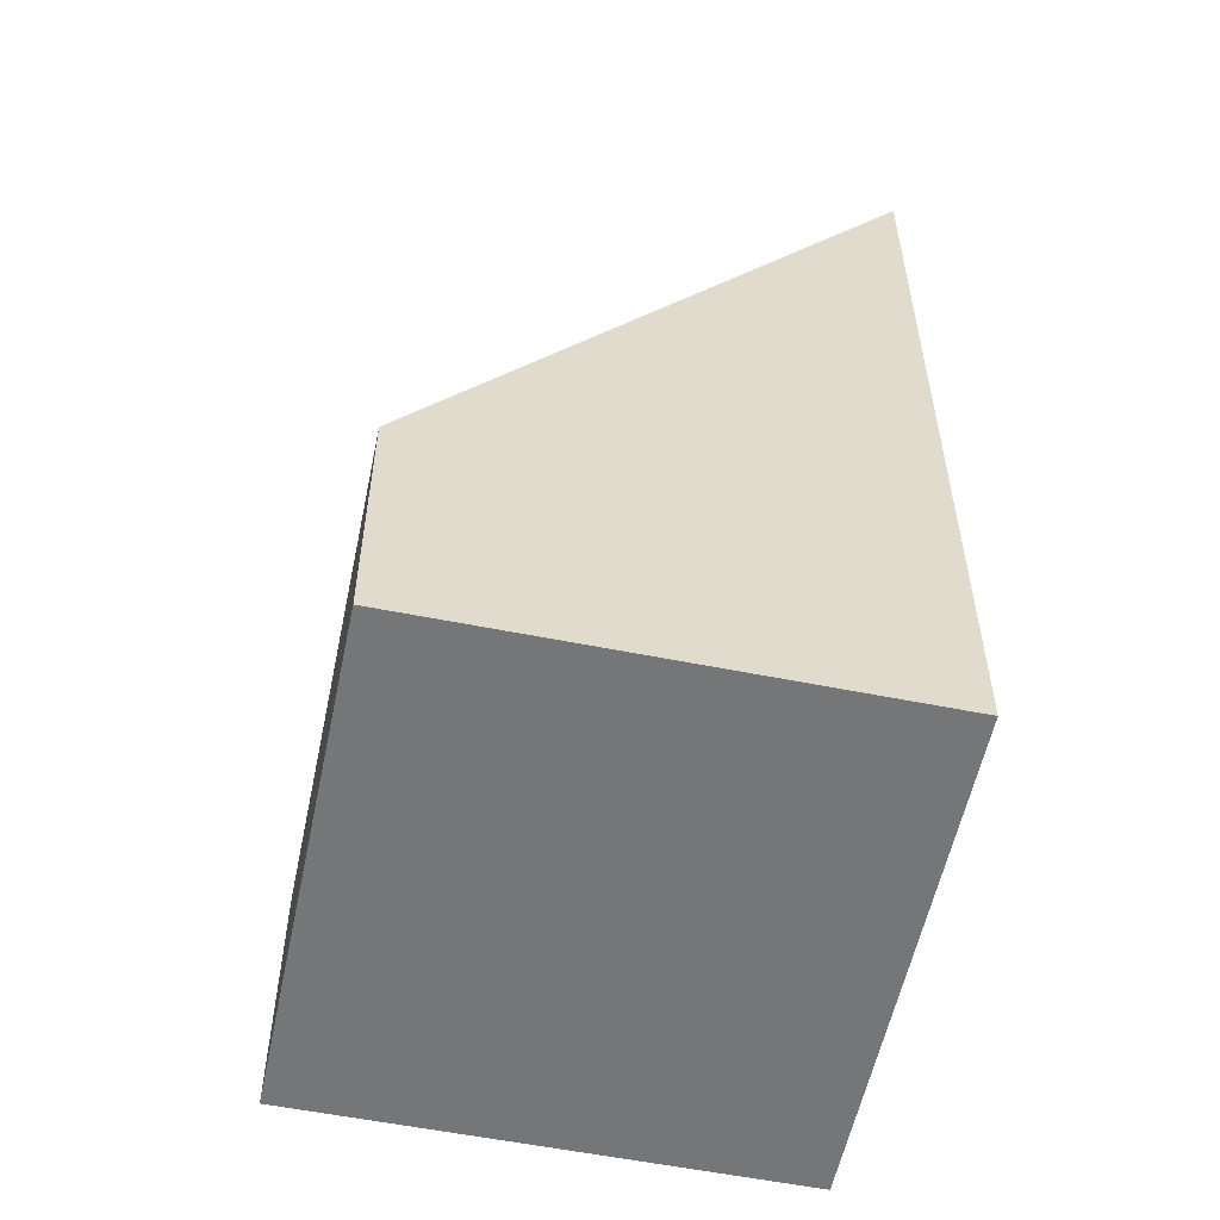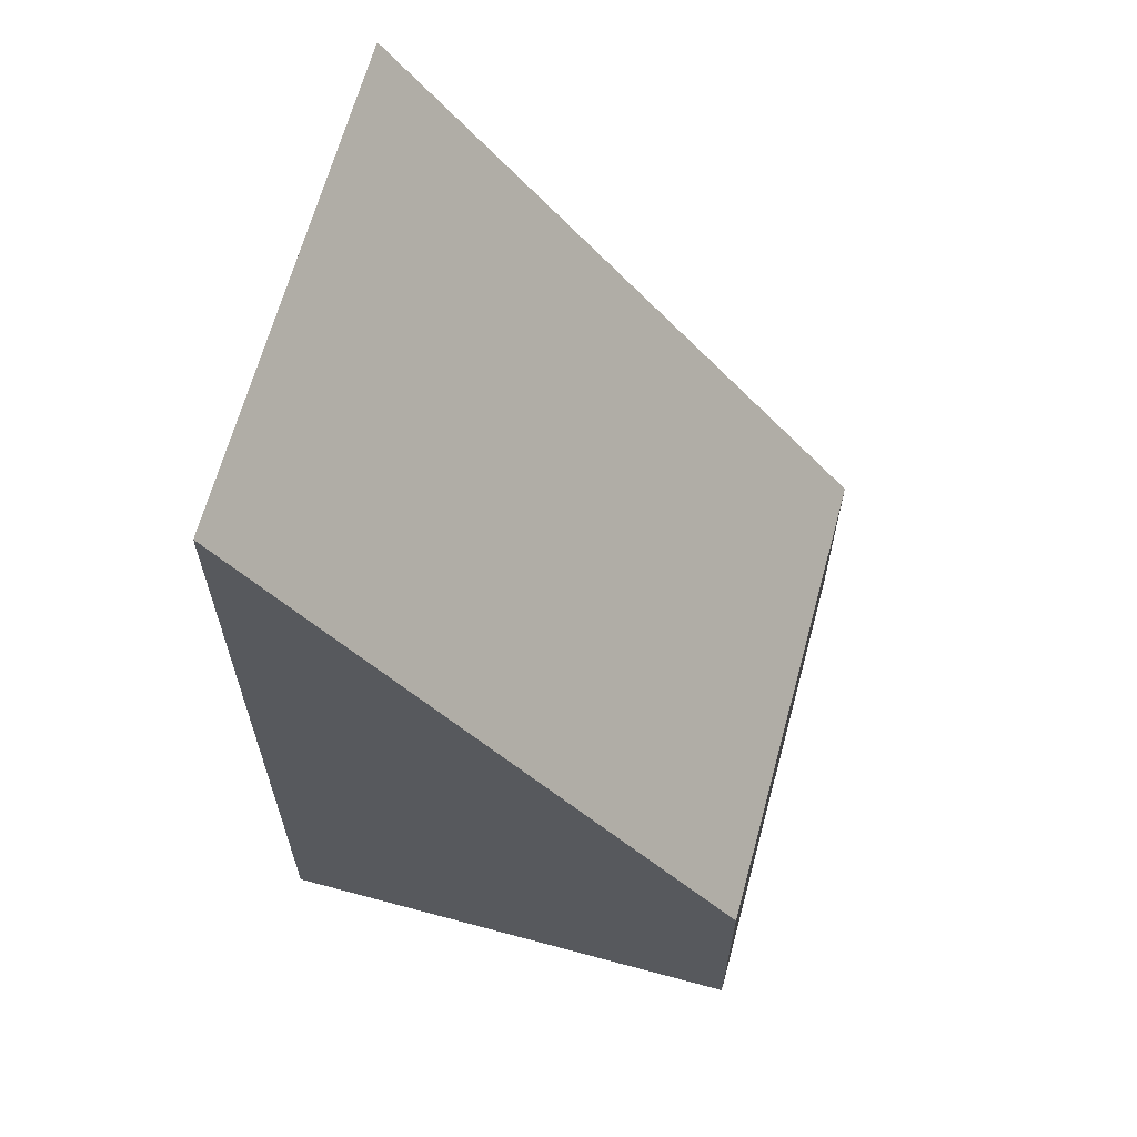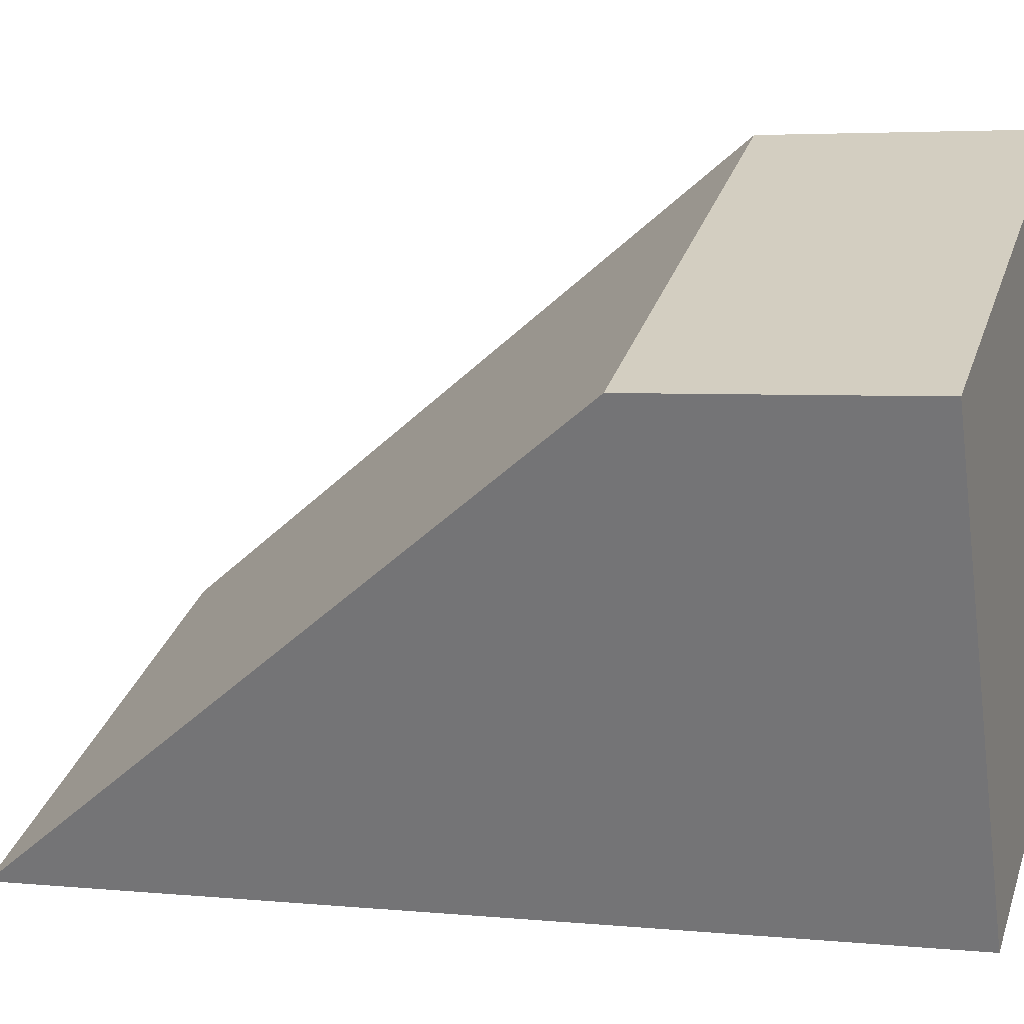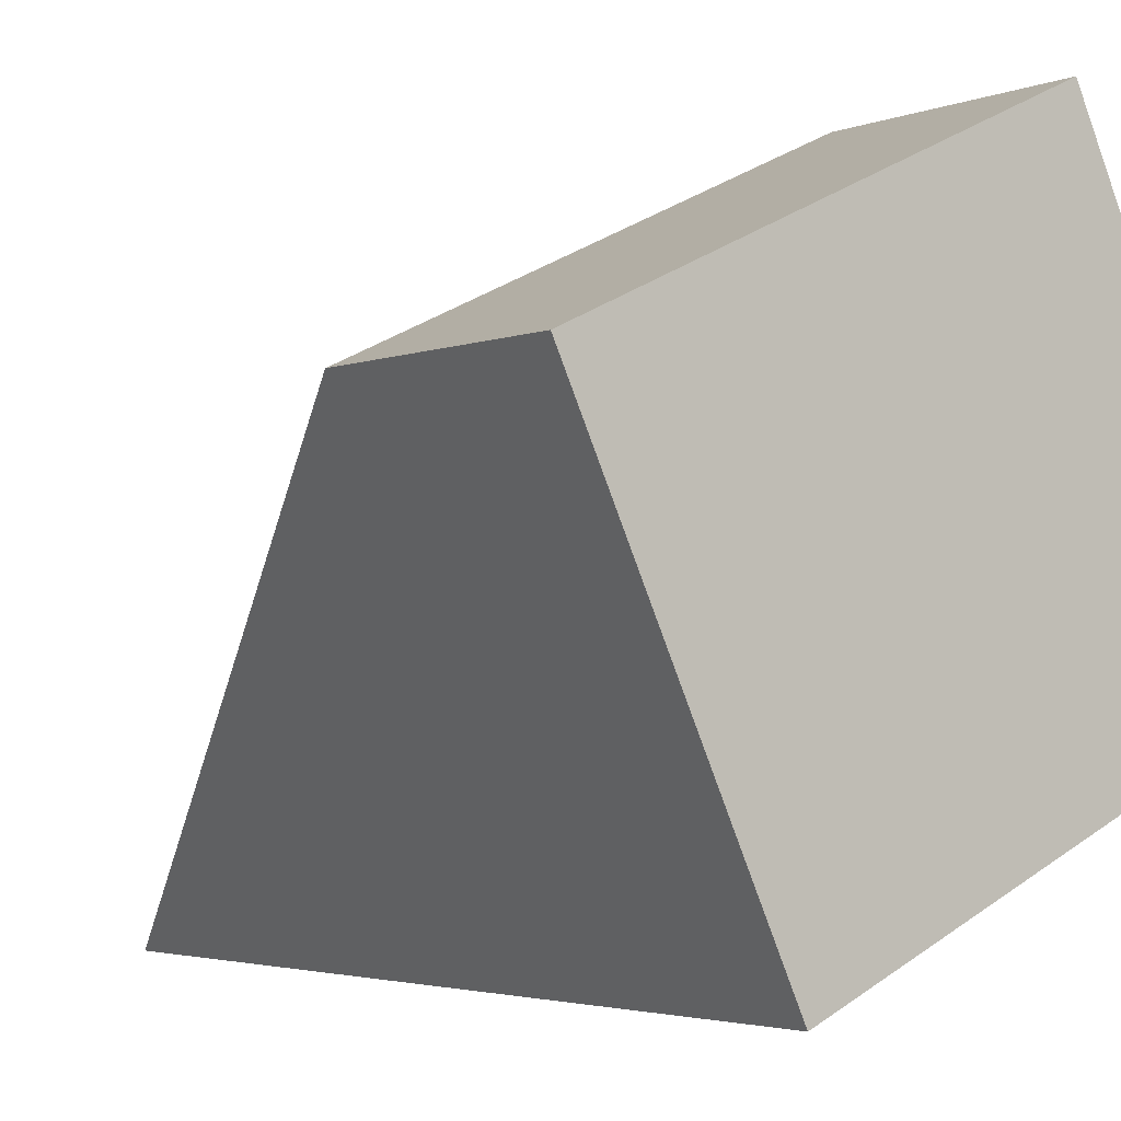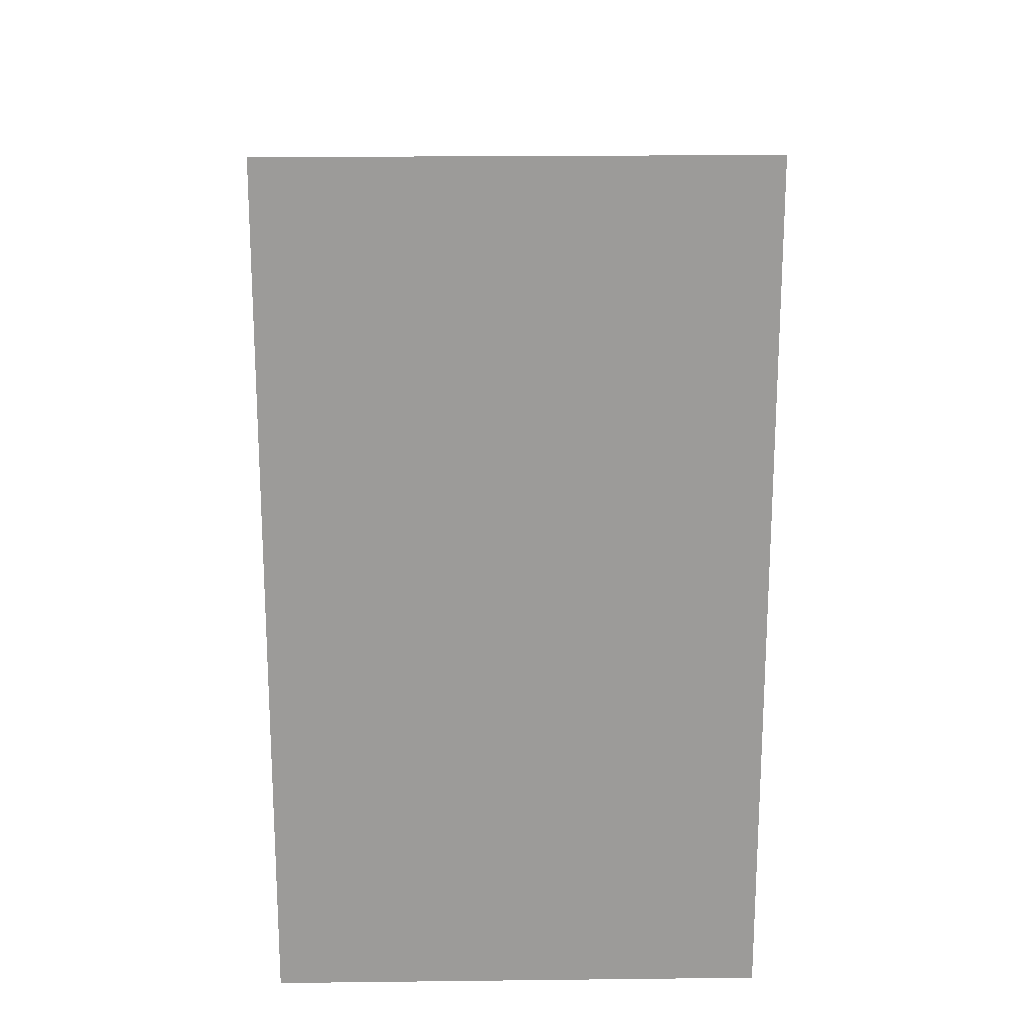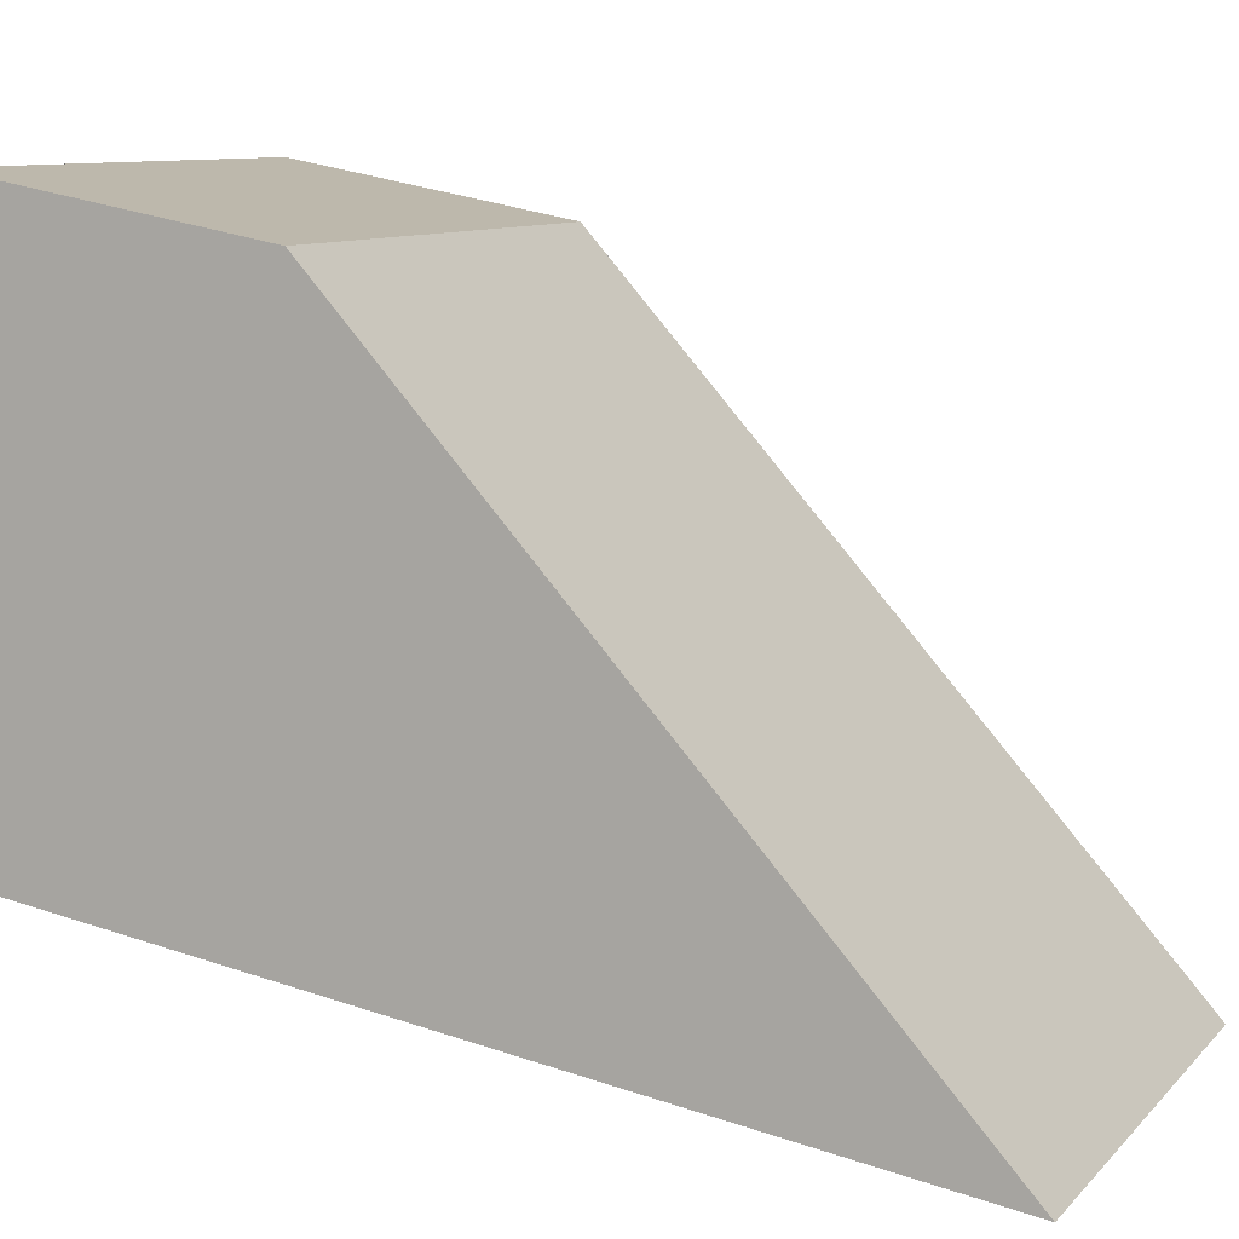
<metadata>
{"format":"obj","ext":"obj","renderer":"f3d","projection":"perspective","resolution":1024,"background":"white","views":[{"elev":-56.7,"azim":53.2,"up":"+Y"},{"elev":65.2,"azim":-99.8,"up":"+Y"},{"elev":4.1,"azim":-71.5,"up":"+Z"},{"elev":-2.9,"azim":-36.1,"up":"+Z"},{"elev":20.3,"azim":153.8,"up":"+Y"},{"elev":35.5,"azim":114.1,"up":"+Z"}]}
</metadata>
<code>
v  0 2.078 1.272e-16
v  5.248 7.034 -1.808
v  1.628 7.034 -3.494
v  3.619 2.076 1.687
v  5.248 1.107e-16 -1.808
v  1.628 2.139e-16 -3.494
v  0 0 0
v  3.619 -1.033e-16 1.687
g defaultobject
f 1 2 3
f 2 1 4
f 5 3 2
f 3 5 6
f 6 1 3
f 1 6 7
f 7 4 1
f 4 7 8
f 4 5 2
f 5 4 8
f 8 6 5
f 6 8 7

</code>
